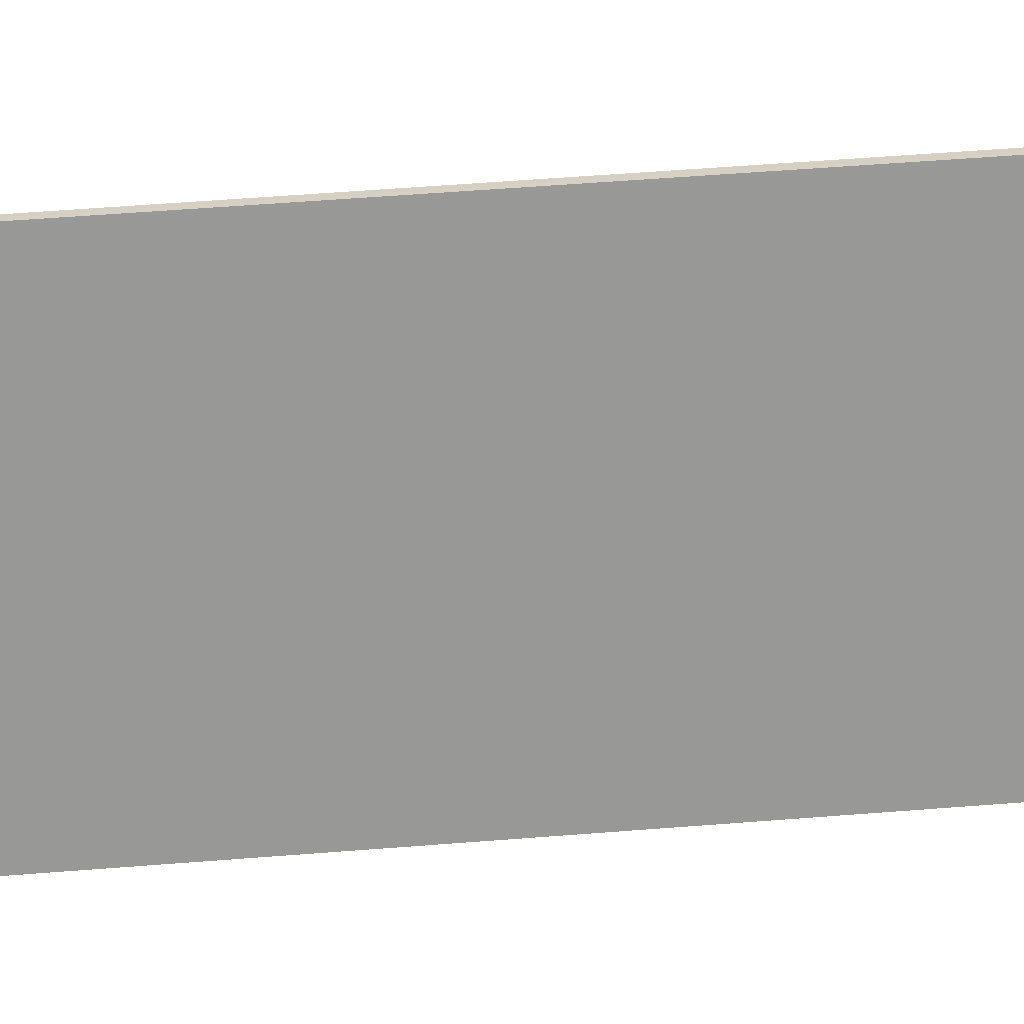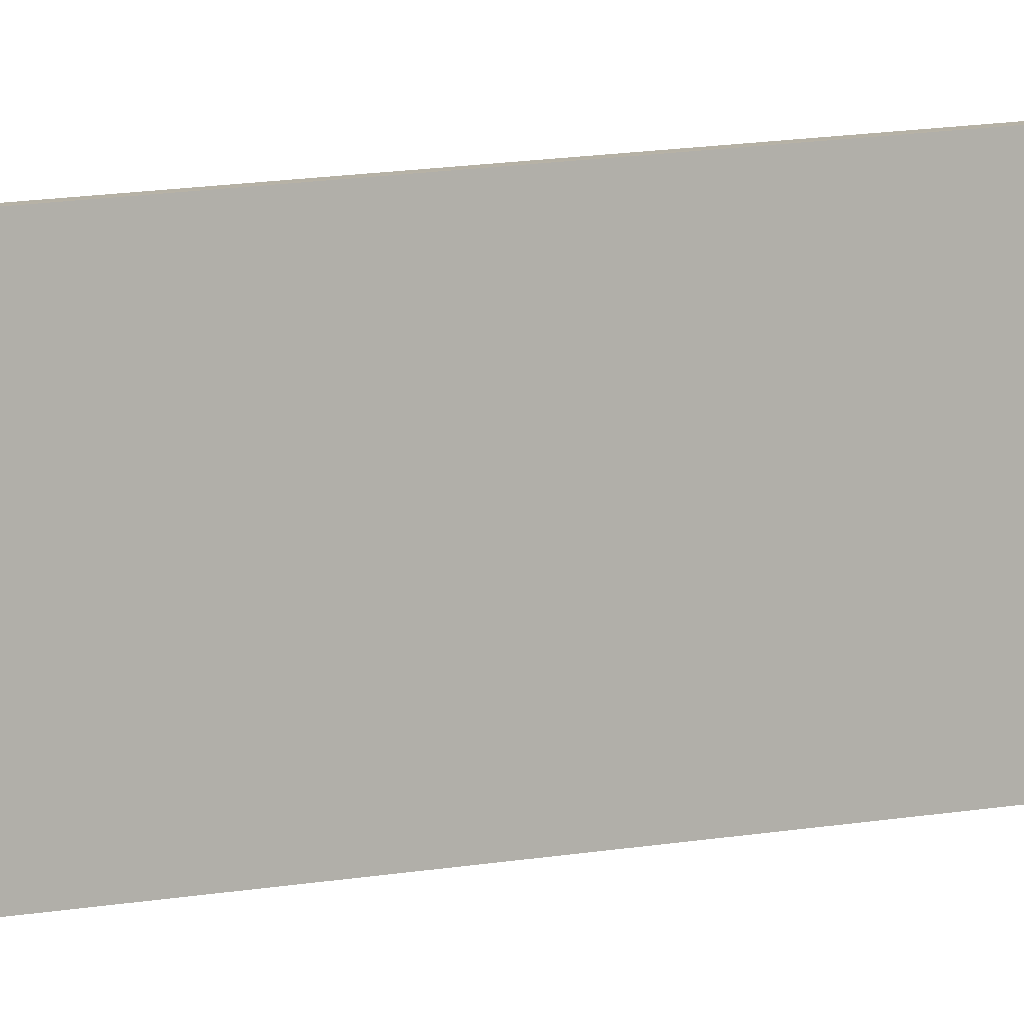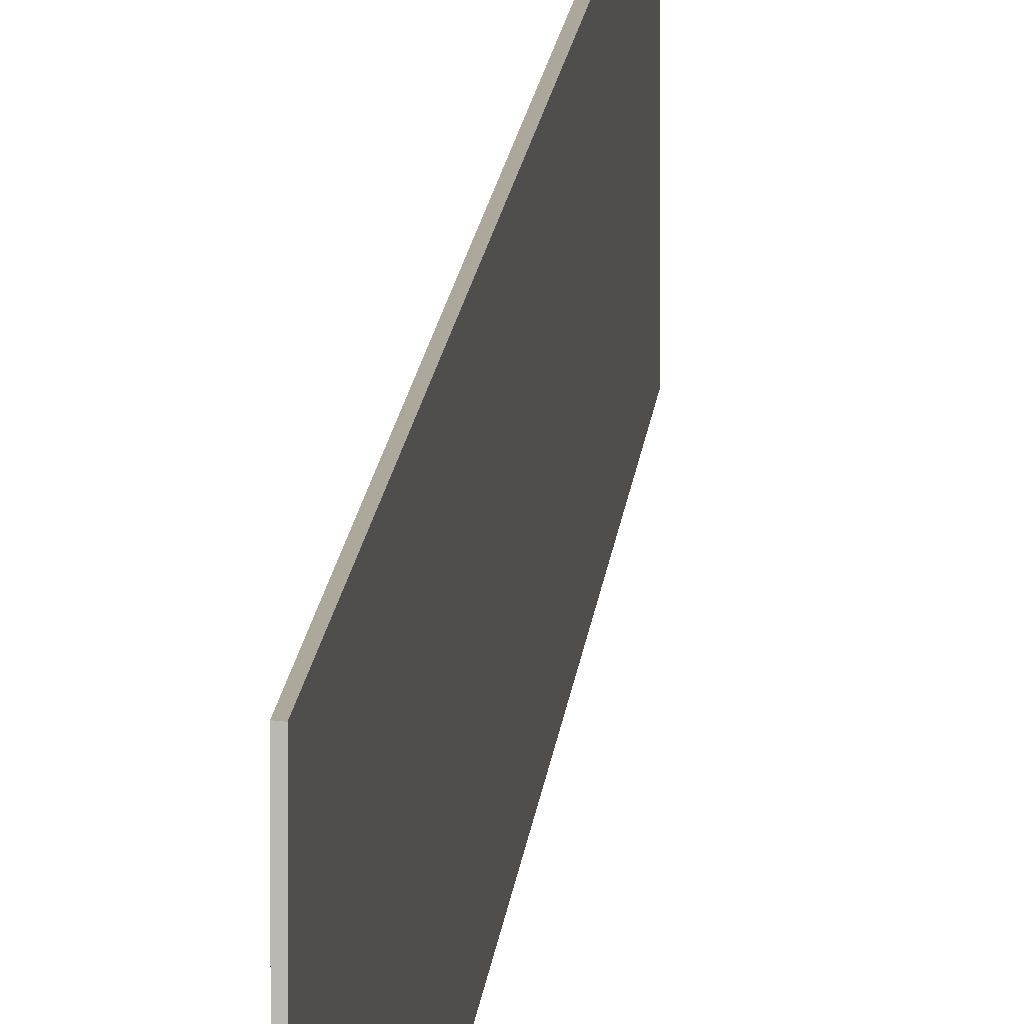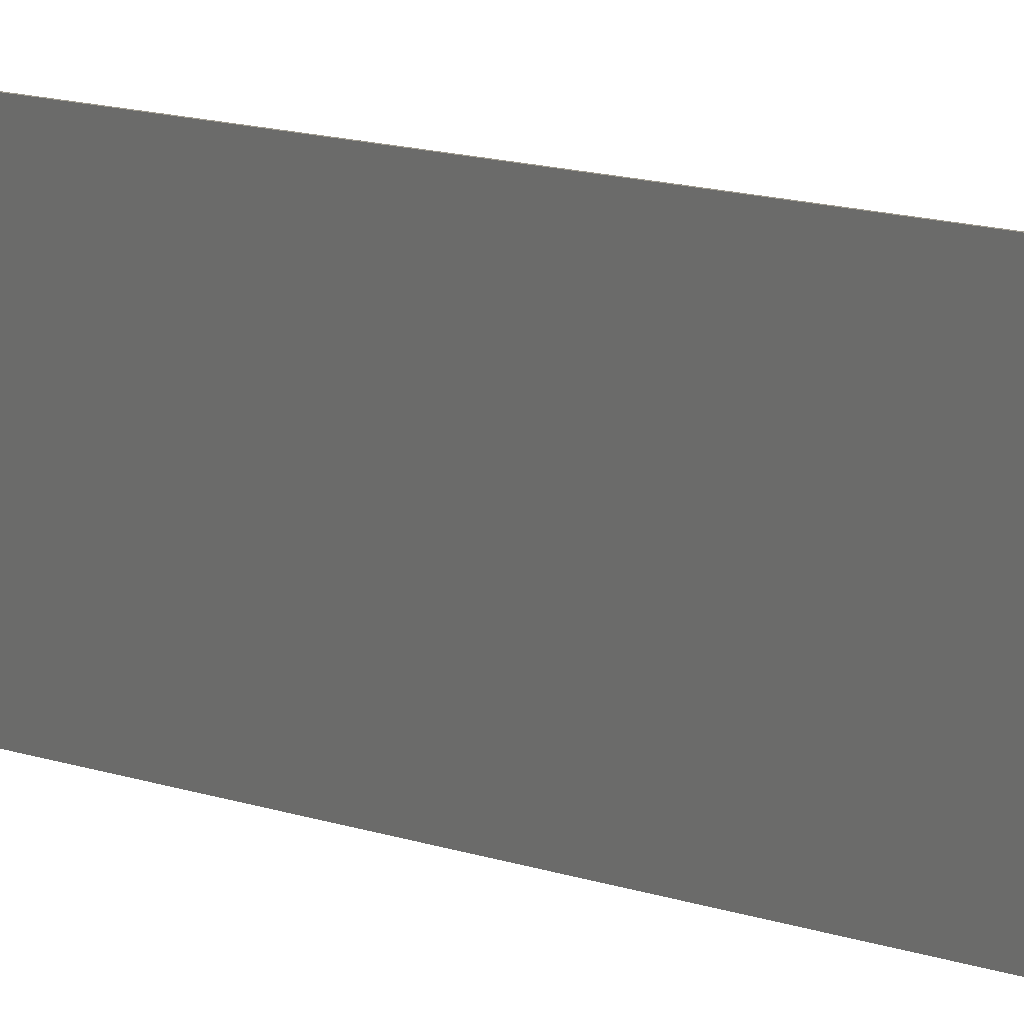
<metadata>
{"format":"obj","ext":"obj","renderer":"f3d","projection":"perspective","resolution":1024,"background":"white","views":[{"elev":21.9,"azim":-96.6,"up":"+Y"},{"elev":7.9,"azim":-120.8,"up":"+Y"},{"elev":7.1,"azim":-173.7,"up":"+Y"},{"elev":5.3,"azim":156.7,"up":"+Y"}]}
</metadata>
<code>
v  0.138 7.49 -0.009
v  5.79 7.473 86.65
v  5.969 7.487 86.64
v  0.781 7.477 11.71
v  0.127 7.489 -0.008
v  0 7.478 4.579e-16
v  5.995 7.49 86.64
v  5.995 -5.305e-15 86.64
v  0.138 5.511e-19 -0.009
v  0.127 4.899e-19 -0.008
v  0 0 0
v  0.781 -7.17e-16 11.71
v  5.79 -5.306e-15 86.65
v  5.969 -5.305e-15 86.64
g defaultobject
f 1 2 3
f 2 1 4
f 4 1 5
f 6 4 5
f 1 3 7
f 8 1 7
f 1 8 9
f 9 5 1
f 5 9 10
f 10 6 5
f 6 10 11
f 11 4 6
f 4 11 12
f 4 12 2
f 2 12 13
f 3 8 7
f 8 3 14
f 2 14 3
f 14 2 13
f 8 10 9
f 10 8 12
f 12 8 14
f 12 14 13
f 12 11 10

</code>
